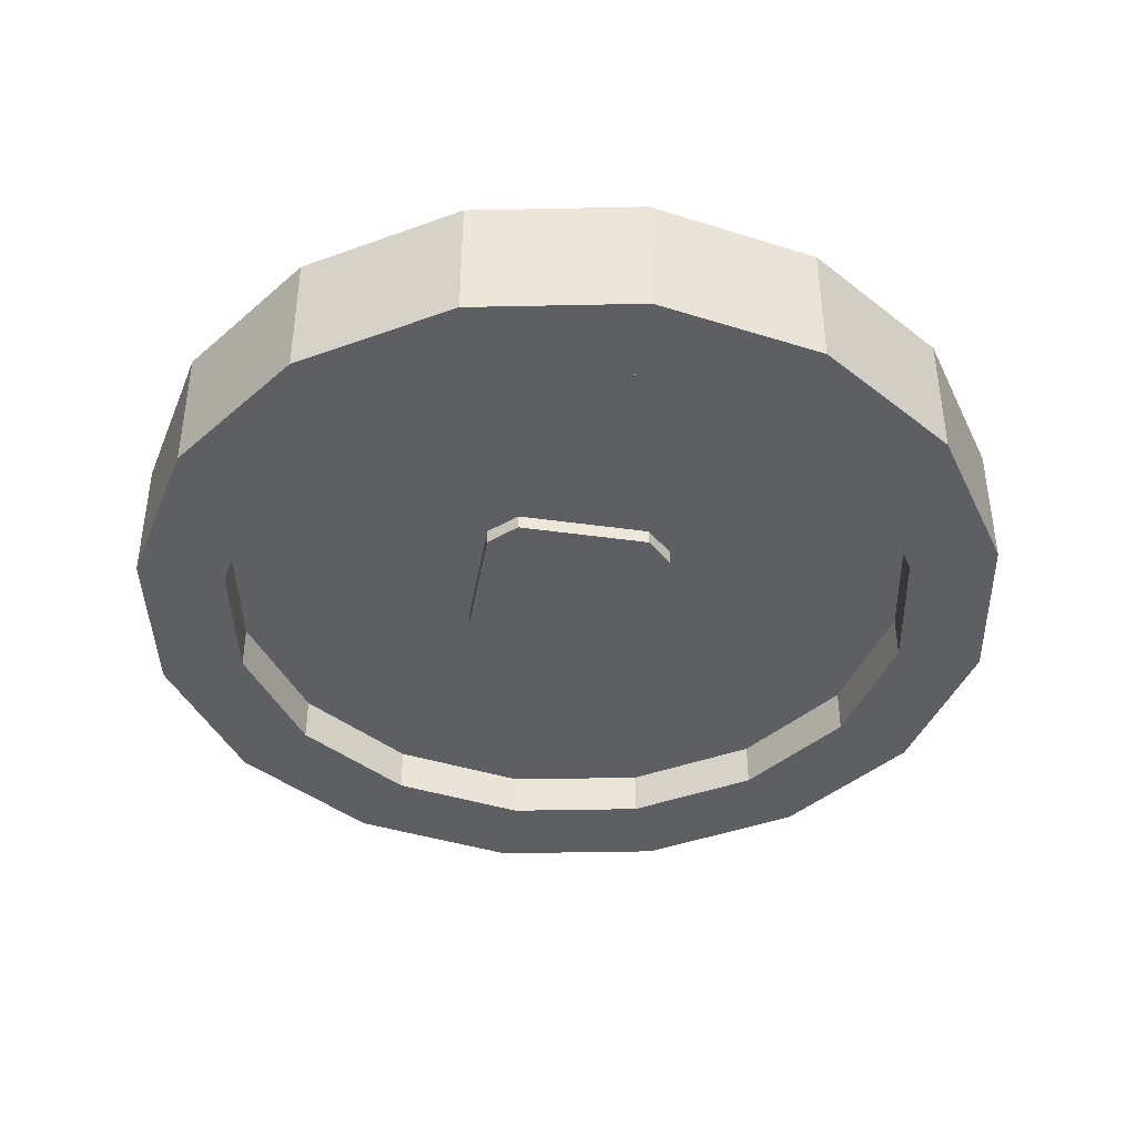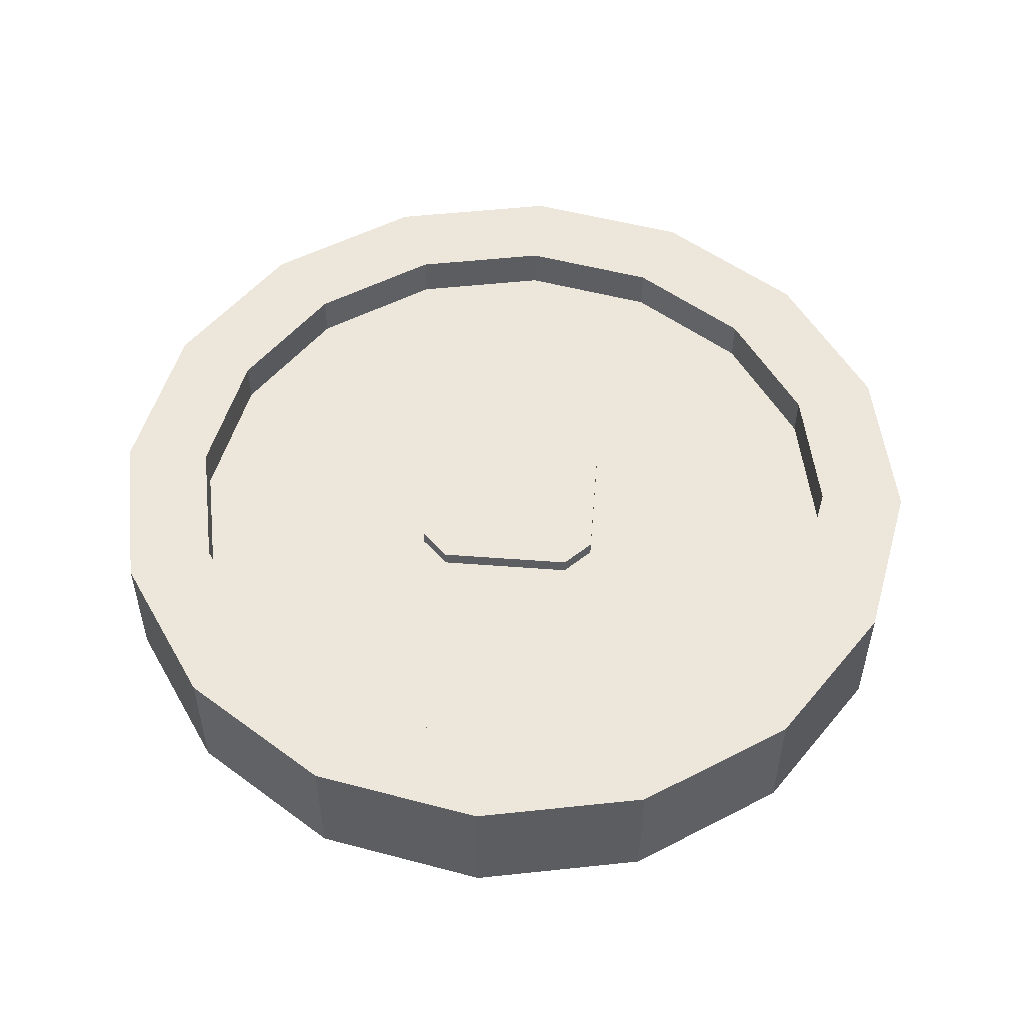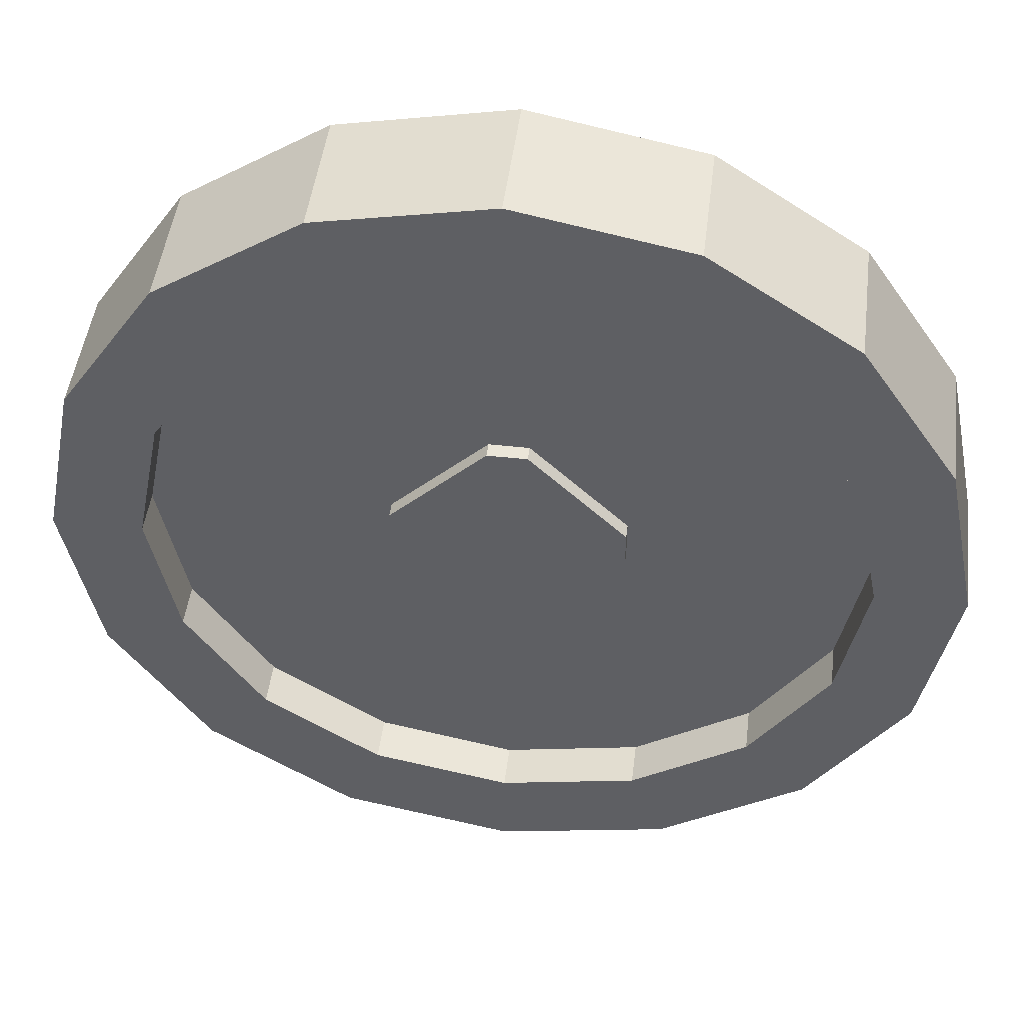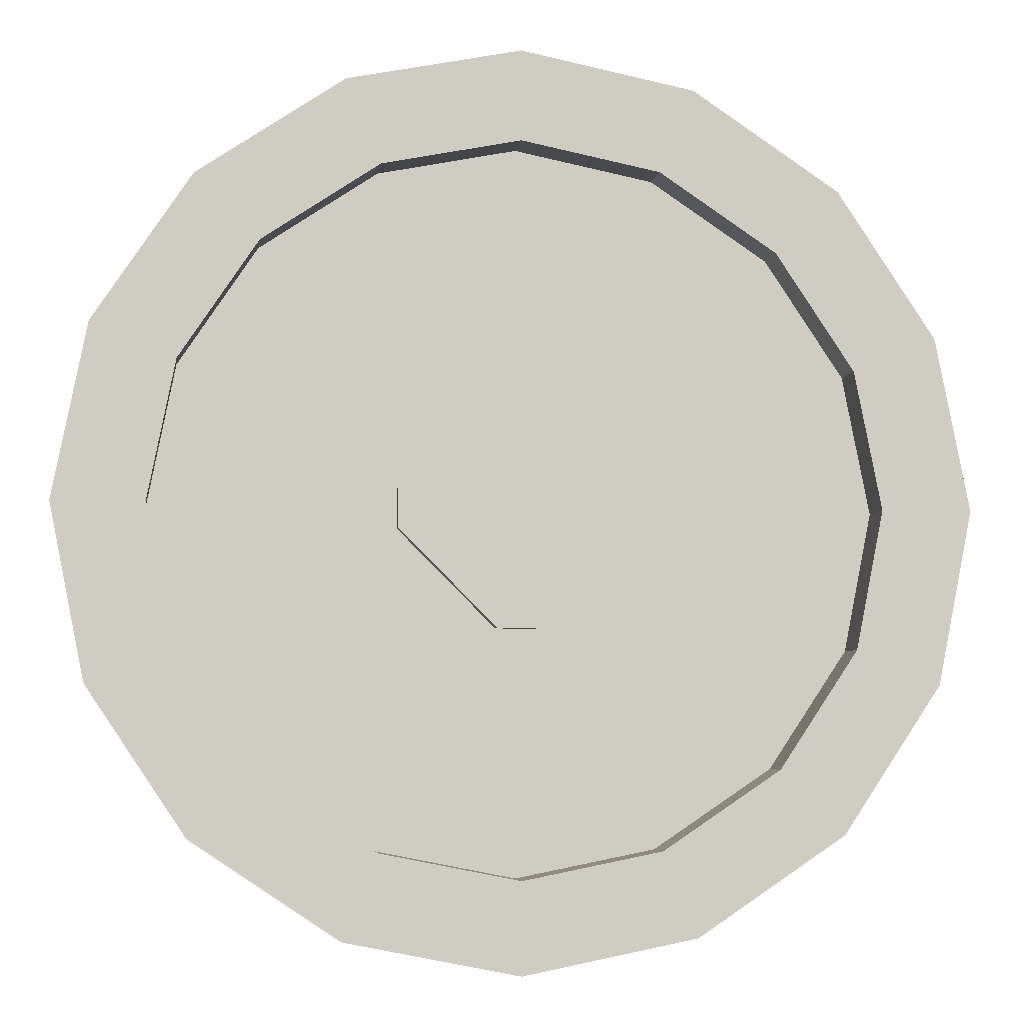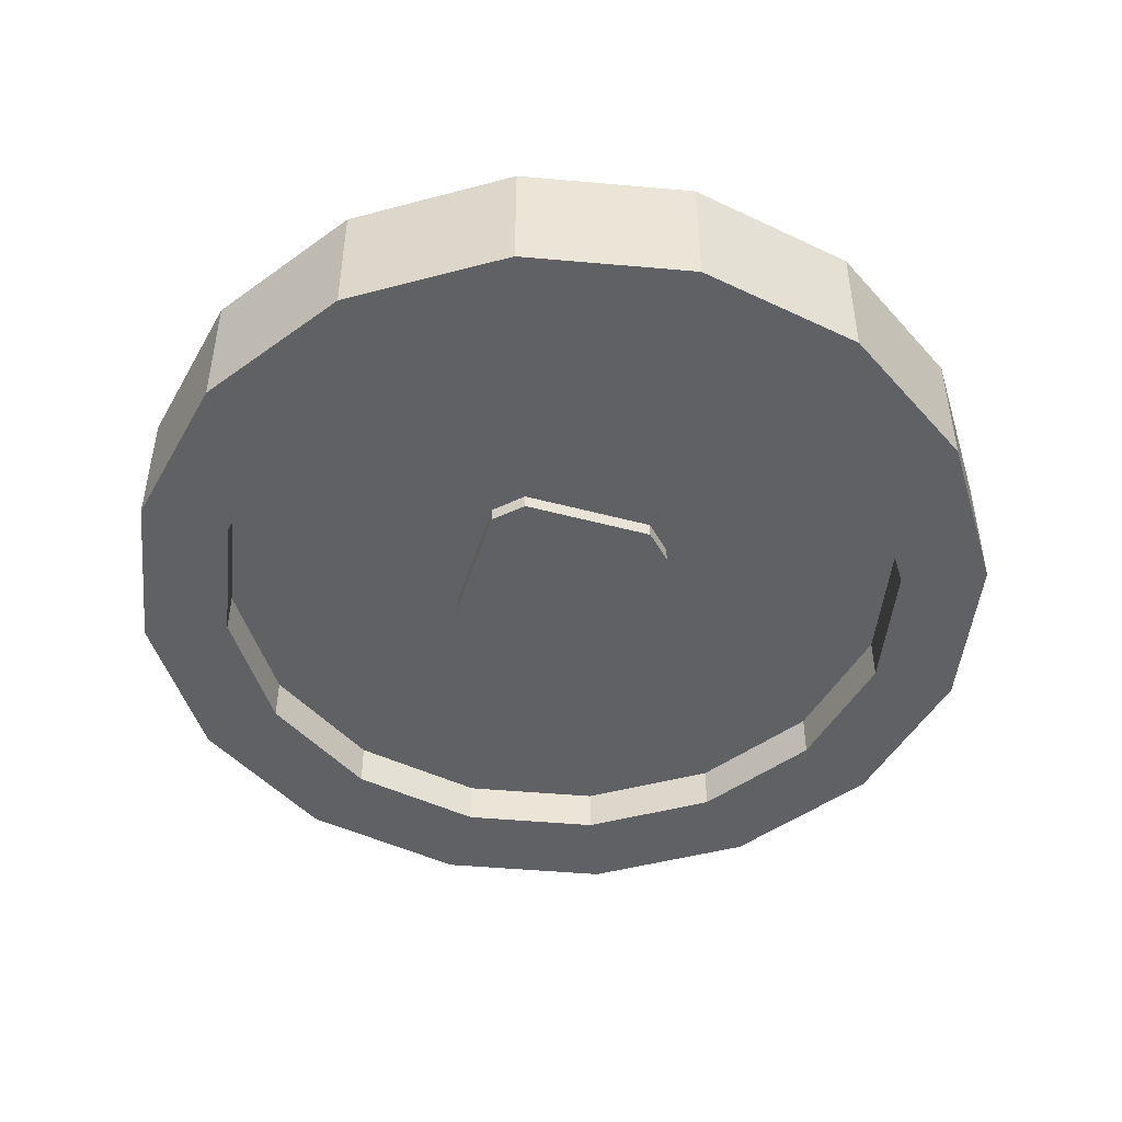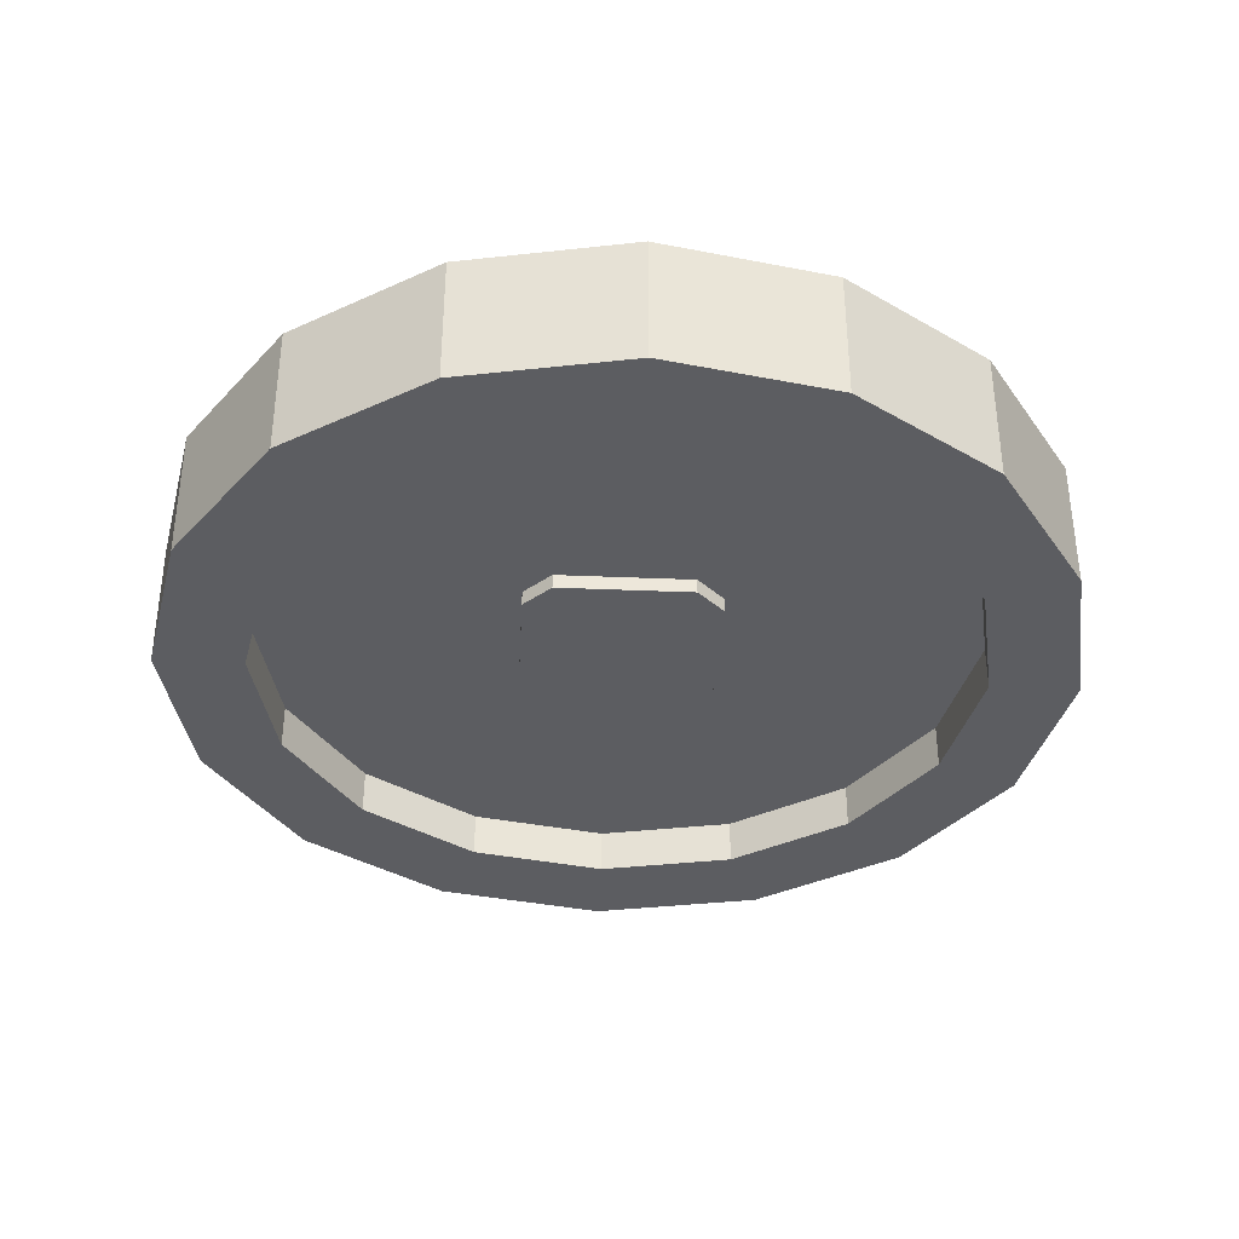
<metadata>
{"format":"obj","ext":"obj","renderer":"f3d","projection":"perspective","resolution":1024,"background":"white","views":[{"elev":-41.0,"azim":-54.8,"up":"+Y"},{"elev":52.4,"azim":-40.3,"up":"+Y"},{"elev":47.3,"azim":7.1,"up":"+Z"},{"elev":-5.1,"azim":-7.9,"up":"+Z"},{"elev":-47.3,"azim":-152.0,"up":"+Y"},{"elev":-36.9,"azim":-48.1,"up":"+Y"}]}
</metadata>
<code>
o coin_Cylinder
v 0 -1.5 -10
v 0 1.5 -10
v 3.827 -1.5 -9.239
v 3.827 1.5 -9.239
v 7.071 -1.5 -7.071
v 7.071 1.5 -7.071
v 9.239 -1.5 -3.827
v 9.239 1.5 -3.827
v 10 -1.5 0
v 10 1.5 0
v 9.239 -1.5 3.827
v 9.239 1.5 3.827
v 7.071 -1.5 7.071
v 7.071 1.5 7.071
v 3.827 -1.5 9.239
v 3.827 1.5 9.239
v 2e-06 -1.5 10
v 2e-06 1.5 10
v -3.827 -1.5 9.239
v -3.827 1.5 9.239
v -7.071 -1.5 7.071
v -7.071 1.5 7.071
v -9.239 -1.5 3.827
v -9.239 1.5 3.827
v -10 -1.5 -0
v -10 1.5 -0
v -9.239 -1.5 -3.827
v -9.239 1.5 -3.827
v -7.071 -1.5 -7.071
v -7.071 1.5 -7.071
v -3.827 -1.5 -9.239
v -3.827 1.5 -9.239
v 0 1.5 -8
v 3.061 1.5 -7.391
v 5.657 1.5 -5.657
v 7.391 1.5 -3.061
v 8 1.5 0
v 7.391 1.5 3.061
v 5.657 1.5 5.657
v 3.061 1.5 7.391
v 1e-06 1.5 8
v -3.061 1.5 7.391
v -5.657 1.5 5.657
v -7.391 1.5 3.061
v -8 1.5 -0
v -7.391 1.5 -3.061
v -5.657 1.5 -5.657
v -3.061 1.5 -7.391
v 0 0.5 -8
v 3.061 0.5 -7.391
v 5.657 0.5 -5.657
v 7.391 0.5 -3.061
v 8 0.5 0
v 7.391 0.5 3.061
v 5.657 0.5 5.657
v 3.061 0.5 7.391
v 1e-06 0.5 8
v -3.061 0.5 7.391
v -5.657 0.5 5.657
v -7.391 0.5 3.061
v -8 0.5 -0
v -7.391 0.5 -3.061
v -5.657 0.5 -5.657
v -3.061 0.5 -7.391
v 1e-06 0.5 -0
v -5.657 -1.5 -5.657
v -7.391 -1.5 -3.061
v -8 -1.5 -0
v -7.391 -1.5 3.061
v -5.657 -1.5 5.657
v -3.061 -1.5 7.391
v 1e-06 -1.5 8
v 3.061 -1.5 7.391
v 5.657 -1.5 5.657
v 7.391 -1.5 3.061
v 8 -1.5 0
v 7.391 -1.5 -3.061
v 5.657 -1.5 -5.657
v 3.061 -1.5 -7.391
v 0 -1.5 -8
v -3.061 -1.5 -7.391
v -5.657 -0.5 -5.657
v -7.391 -0.5 -3.061
v -8 -0.5 -0
v -7.391 -0.5 3.061
v -5.657 -0.5 5.657
v -3.061 -0.5 7.391
v 1e-06 -0.5 8
v 3.061 -0.5 7.391
v 5.657 -0.5 5.657
v 7.391 -0.5 3.061
v 8 -0.5 0
v 7.391 -0.5 -3.061
v 5.657 -0.5 -5.657
v 3.061 -0.5 -7.391
v 0 -0.5 -8
v -3.061 -0.5 -7.391
v 1e-06 -0.5 -0
v -0.4407 -0.8361 -2.597
v 0.4407 -0.8361 -2.597
v 0.4407 0.8361 -2.597
v -0.4407 0.8361 -2.597
v 2.597 -0.8361 -0.4407
v 2.597 -0.8361 0.4407
v 2.597 0.8361 0.4407
v 2.597 0.8361 -0.4407
v 0.4407 -0.8361 2.597
v -0.4407 -0.8361 2.597
v -0.4407 0.8361 2.597
v 0.4407 0.8361 2.597
v -2.597 -0.8361 0.4407
v -2.597 -0.8361 -0.4407
v -2.597 0.8361 -0.4407
v -2.597 0.8361 0.4407
f 1 2 4 3
f 3 4 6 5
f 5 6 8 7
f 7 8 10 9
f 9 10 12 11
f 11 12 14 13
f 13 14 16 15
f 15 16 18 17
f 17 18 20 19
f 19 20 22 21
f 21 22 24 23
f 23 24 26 25
f 25 26 28 27
f 27 28 30 29
f 29 30 32 31
f 31 32 2 1
f 2 32 48 33
f 10 8 36 37
f 20 18 41 42
f 30 28 46 47
f 6 4 34 35
f 16 14 39 40
f 26 24 44 45
f 12 10 37 38
f 22 20 42 43
f 32 30 47 48
f 8 6 35 36
f 18 16 40 41
f 28 26 45 46
f 4 2 33 34
f 14 12 38 39
f 24 22 43 44
f 48 47 63 64
f 41 40 56 57
f 34 33 49 50
f 33 48 64 49
f 42 41 57 58
f 35 34 50 51
f 43 42 58 59
f 36 35 51 52
f 44 43 59 60
f 37 36 52 53
f 45 44 60 61
f 38 37 53 54
f 46 45 61 62
f 39 38 54 55
f 47 46 62 63
f 40 39 55 56
f 54 53 65
f 62 61 65
f 55 54 65
f 63 62 65
f 56 55 65
f 64 63 65
f 57 56 65
f 50 49 65
f 49 64 65
f 58 57 65
f 51 50 65
f 59 58 65
f 52 51 65
f 60 59 65
f 53 52 65
f 61 60 65
f 7 9 76 77
f 17 19 71 72
f 27 29 66 67
f 3 5 78 79
f 13 15 73 74
f 23 25 68 69
f 9 11 75 76
f 19 21 70 71
f 29 31 81 66
f 5 7 77 78
f 15 17 72 73
f 1 3 79 80
f 25 27 67 68
f 11 13 74 75
f 21 23 69 70
f 31 1 80 81
f 74 73 89 90
f 67 66 82 83
f 68 67 83 84
f 75 74 90 91
f 69 68 84 85
f 76 75 91 92
f 70 69 85 86
f 77 76 92 93
f 71 70 86 87
f 78 77 93 94
f 72 71 87 88
f 81 80 96 97
f 79 78 94 95
f 73 72 88 89
f 66 81 97 82
f 80 79 95 96
f 94 93 98
f 87 86 98
f 95 94 98
f 88 87 98
f 97 96 98
f 96 95 98
f 89 88 98
f 82 97 98
f 90 89 98
f 83 82 98
f 91 90 98
f 84 83 98
f 92 91 98
f 85 84 98
f 93 92 98
f 86 85 98
f 112 113 102 99
f 108 109 114 111
f 104 105 110 107
f 105 106 101 102 113 114 109 110
f 100 101 106 103
f 99 102 101 100
f 105 104 103 106
f 109 108 107 110
f 113 112 111 114
f 99 100 103 104 107 108 111 112

</code>
